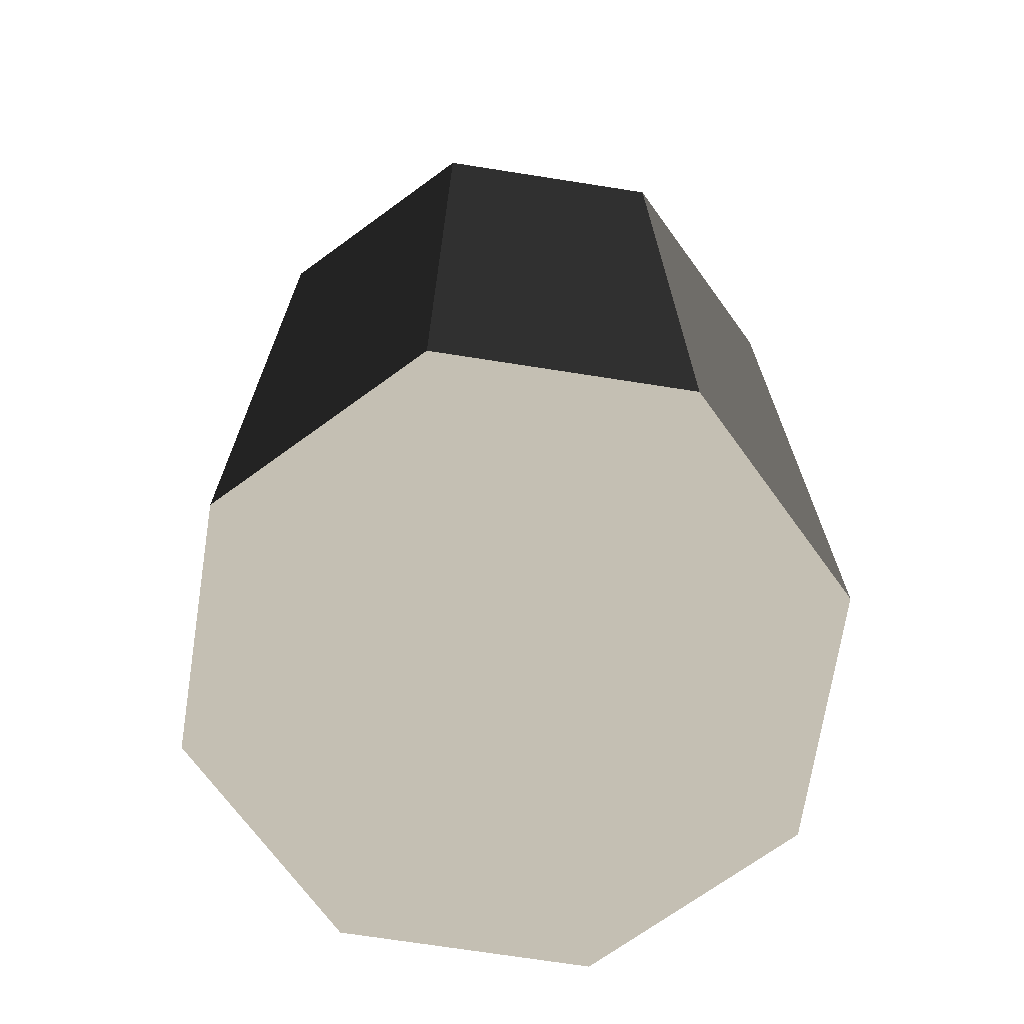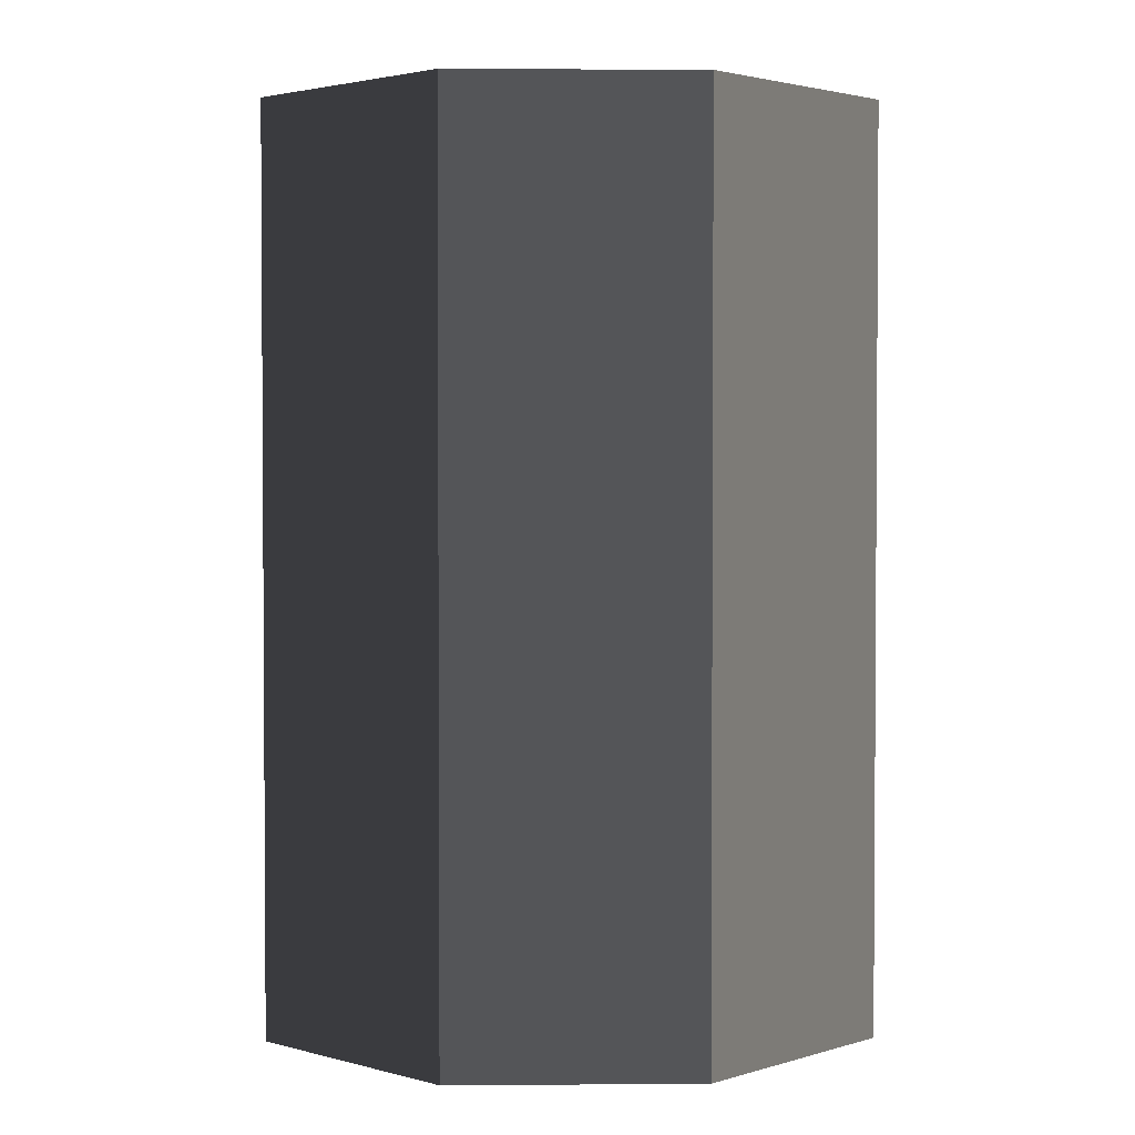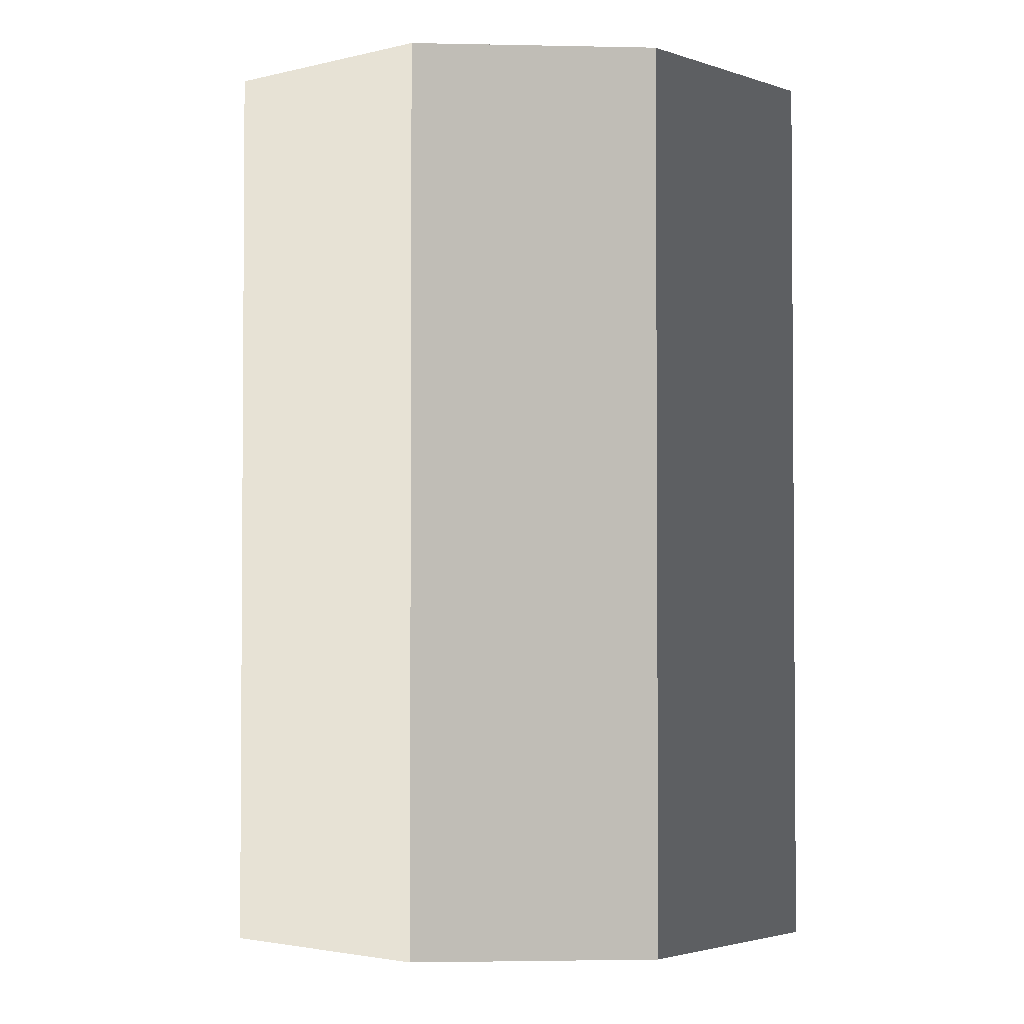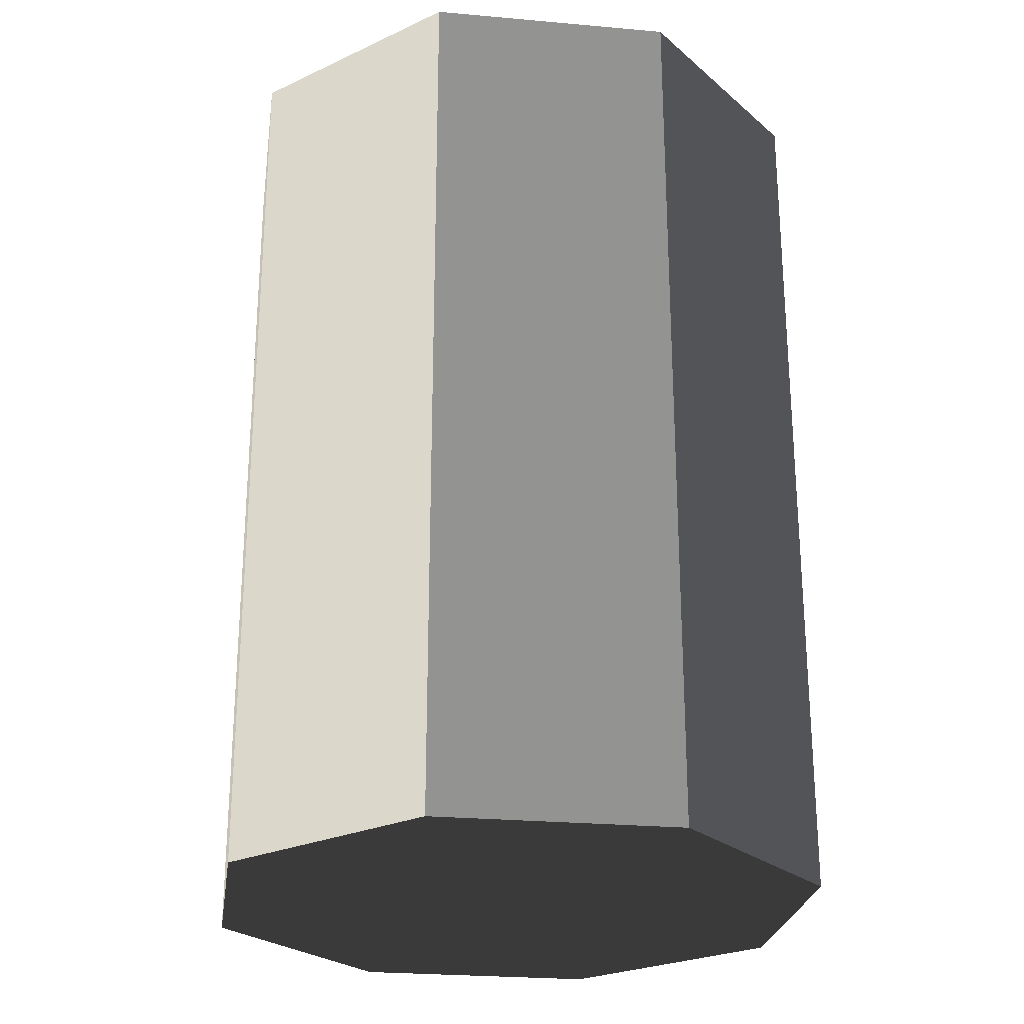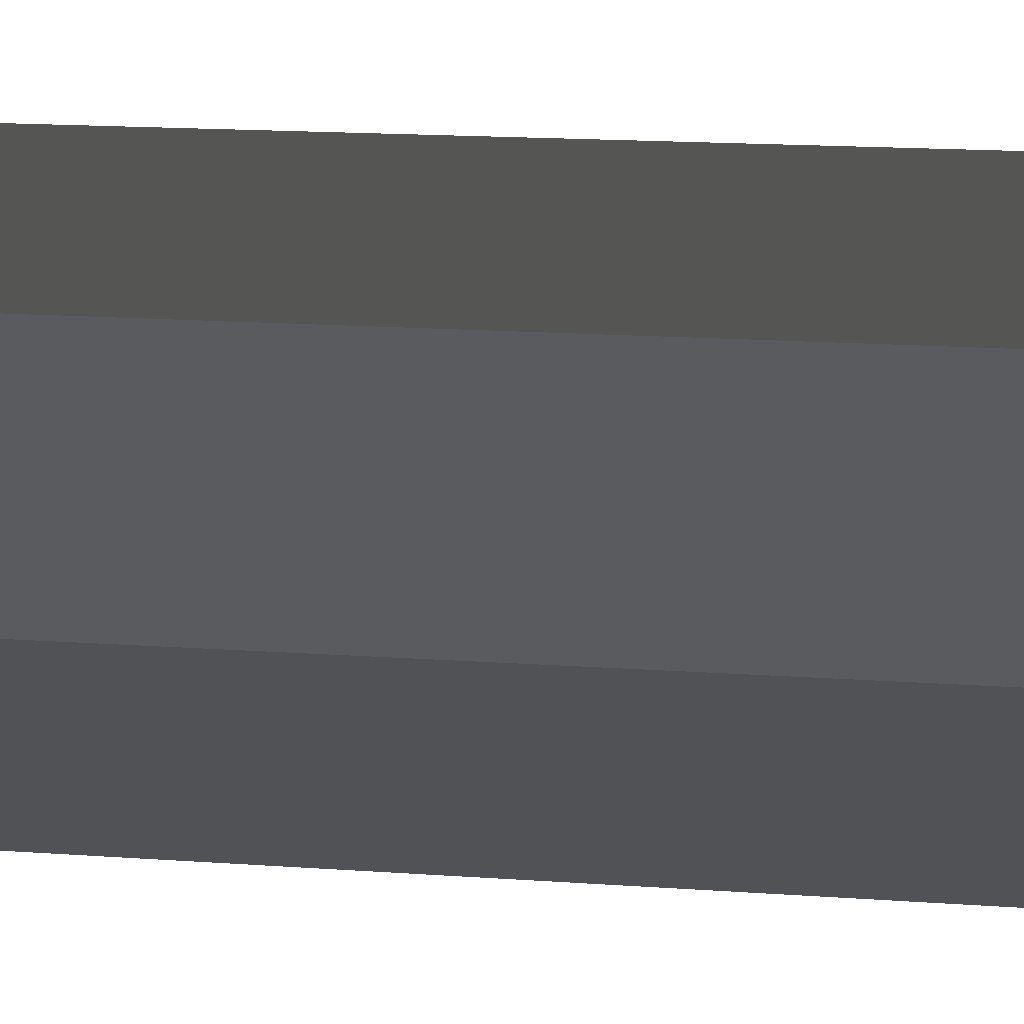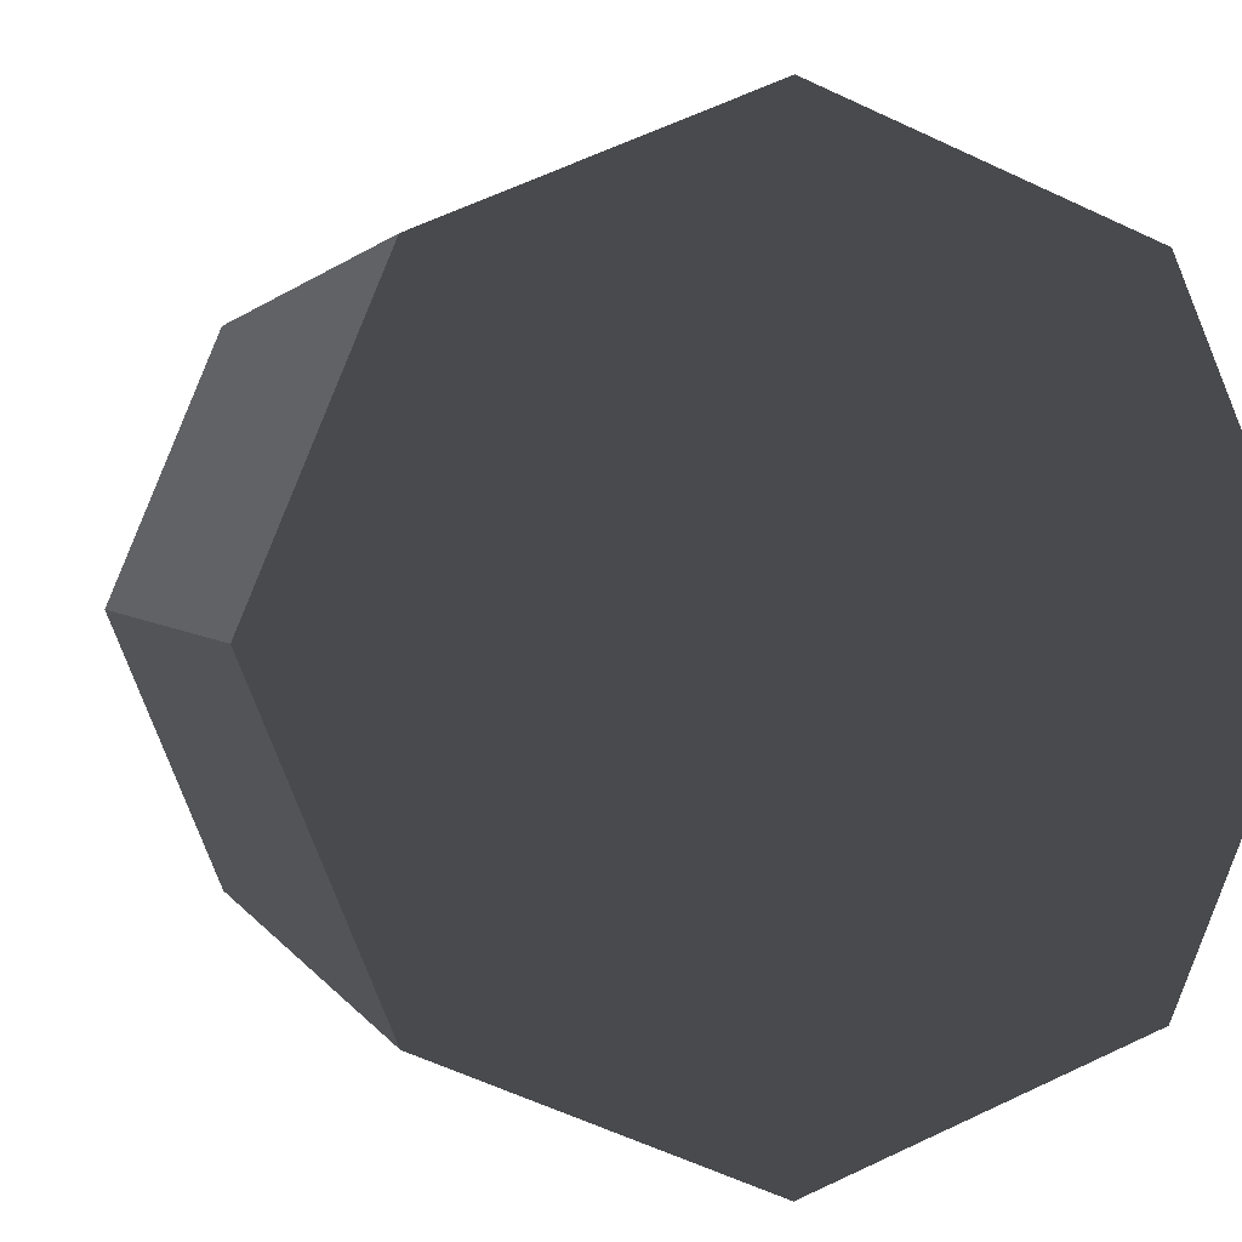
<metadata>
{"format":"obj","ext":"obj","renderer":"f3d","projection":"perspective","resolution":1024,"background":"white","views":[{"elev":-70.6,"azim":58.6,"up":"+Y"},{"elev":2.4,"azim":-113.9,"up":"+Y"},{"elev":-2.5,"azim":108.2,"up":"+Y"},{"elev":-25.5,"azim":149.3,"up":"+Y"},{"elev":20.2,"azim":96.9,"up":"+Z"},{"elev":1.4,"azim":167.5,"up":"+Z"}]}
</metadata>
<code>
v 0.502 -2.902e-06 -0.502
v 0.502 2.015 -0.502
v 2.668e-06 2.015 -0.7099
v 3.945e-06 -3.345e-06 -0.7099
v 3.945e-06 -3.345e-06 -0.7099
v 2.668e-06 2.015 -0.7099
v -0.502 2.015 -0.502
v -0.502 -2.147e-06 -0.502
v -0.502 -2.147e-06 -0.502
v -0.502 2.015 -0.502
v -0.7099 2.015 -1.76e-06
v -0.7099 -3.597e-06 -1.41e-06
v -0.7099 -3.597e-06 -1.41e-06
v -0.7099 2.015 -1.76e-06
v -0.502 2.015 0.502
v -0.502 -2.764e-06 0.502
v -0.502 -2.764e-06 0.502
v -0.502 2.015 0.502
v 2.286e-06 2.015 0.7099
v 8.365e-07 -2.321e-06 0.7099
v 8.365e-07 -2.321e-06 0.7099
v 2.286e-06 2.015 0.7099
v 0.502 2.015 0.502
v 0.502 -3.519e-06 0.502
v 0.502 -3.519e-06 0.502
v 0.502 2.015 0.502
v 0.7099 2.015 -2.139e-06
v 0.7099 -2.069e-06 -3.899e-07
v 0.7099 -2.069e-06 -3.899e-07
v 0.7099 2.015 -2.139e-06
v 0.502 2.015 -0.502
v 0.502 -2.902e-06 -0.502
v 3.945e-06 -3.345e-06 -0.7099
v 2.391e-06 -2.833e-06 -8.997e-07
v 0.502 -2.902e-06 -0.502
v -0.502 -2.147e-06 -0.502
v -0.7099 -3.597e-06 -1.41e-06
v -0.502 -2.764e-06 0.502
v 8.365e-07 -2.321e-06 0.7099
v 0.502 -3.519e-06 0.502
v 0.7099 -2.069e-06 -3.899e-07
v 0.502 2.015 -0.502
v 1.113e-06 2.015 -1.25e-06
v 2.668e-06 2.015 -0.7099
v -0.502 2.015 -0.502
v -0.7099 2.015 -1.76e-06
v -0.502 2.015 0.502
v 2.286e-06 2.015 0.7099
v 0.502 2.015 0.502
v 0.7099 2.015 -2.139e-06
g barrel_02_(7)_493_127
f 1 3 2
f 1 4 3
f 5 7 6
f 5 8 7
f 9 11 10
f 9 12 11
f 13 15 14
f 13 16 15
f 17 19 18
f 17 20 19
f 21 23 22
f 21 24 23
f 25 27 26
f 25 28 27
f 29 31 30
f 29 32 31
f 33 35 34
f 36 33 34
f 37 36 34
f 38 37 34
f 39 38 34
f 40 39 34
f 41 40 34
f 35 41 34
f 42 44 43
f 44 45 43
f 45 46 43
f 46 47 43
f 47 48 43
f 48 49 43
f 49 50 43
f 50 42 43

</code>
